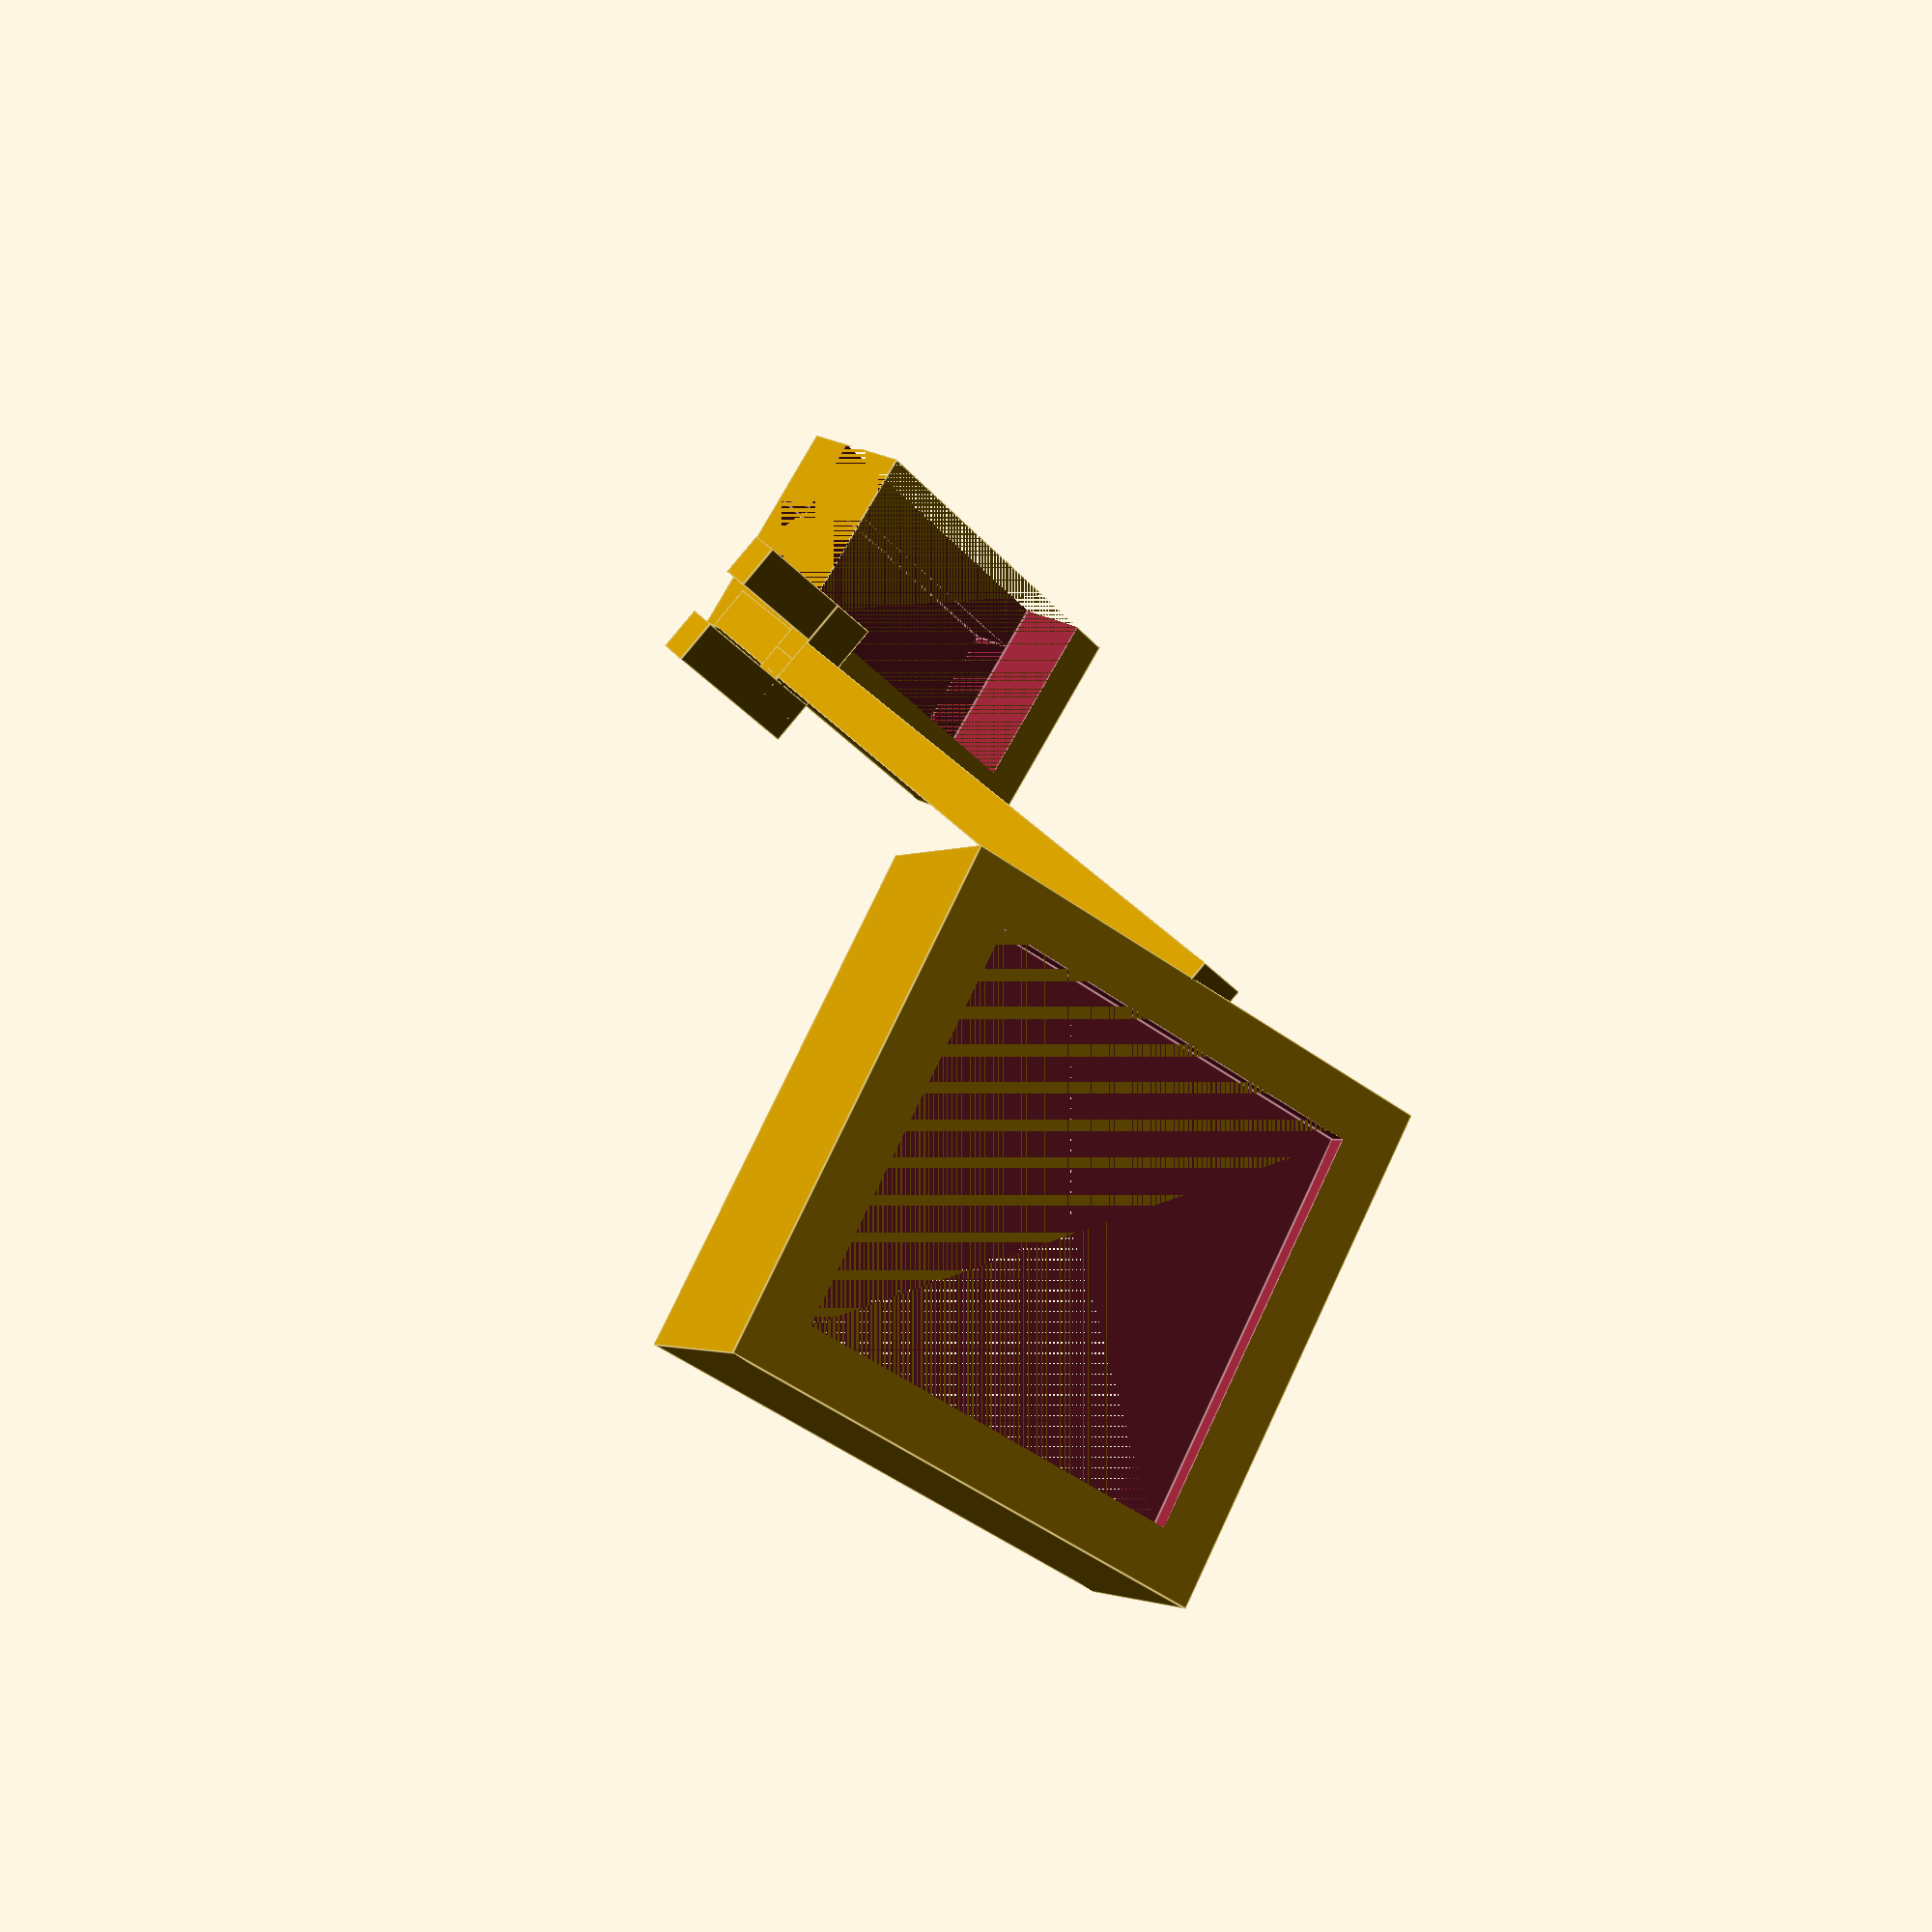
<openscad>
thickness = 2.5;
thicknessWC = 1;
length = 2.5;
lengthTop = 6.75;
gapWidth = 4.2;
pi = 3.141592653589793;
webcamSide = 23.5;
webcamSideCut = 20;
webcamHeight = 8;
barOffset = 15;
barLength = 60;
barDrop = 15;
wireHolderWidth = 2.75;
wireGapWidth = 5;
// Good w and w/o band
glassTouchpadHeight = 16.8;
glassTouchpadWidth = 7.55;

difference() {
// Create the base shape
cube([glassTouchpadWidth + thickness * 2, glassTouchpadHeight + thickness * 2, lengthTop]);
// Take out the part not at the top or left side
translate([-thickness, 0, length]) cube([glassTouchpadWidth + thickness * 2, glassTouchpadHeight + thickness, lengthTop - length]);
// Take the center out for glass
translate([thickness, thickness, 0]) cube([glassTouchpadWidth, glassTouchpadHeight, length]);
// Take the gap out
translate([thickness + glassTouchpadWidth / 2 - gapWidth / 2, 0, 0]) cube([gapWidth, thickness, length]);
}



// Add eye tracking bracket
translate([thickness + glassTouchpadWidth, 0, length / 2]) {
rotate([(asin(barDrop /barLength)), atan(barOffset/barLength), 0]) {
cube([thickness, thickness, barLength]);
// Make Wire holder
translate([0, 0, barLength / 8]) {
cube([wireHolderWidth /2 + thickness, thickness, thickness]);
translate([wireHolderWidth /2 + thickness / 2, -thickness - wireHolderWidth, 0]) cube([thickness, thickness * 2 + wireHolderWidth, thickness]);
translate([-wireHolderWidth /2 - thickness / 2, 0, 0]) {
cube([wireHolderWidth /2 + thickness, thickness, thickness]);
translate([0, -thickness - wireHolderWidth, 0]) cube([thickness, thickness + wireHolderWidth, thickness]);
}
}
// Make webcam holder
translate([0, 0, barLength]) {
translate([thickness / 2, 0, -thicknessWC]) {
rotate([10, -20, 4]) {
// Includes fudge factor to get the bar to line up with the box because it is angled
translate([0, -25 / 2 + thicknessWC / 2, -webcamHeight]) {
difference() {
cube([webcamSide + thicknessWC * 2, webcamSide + thicknessWC * 2, thicknessWC + webcamHeight]);
translate([thicknessWC, thicknessWC, -thicknessWC]) cube([webcamSide, webcamSide, webcamHeight + thicknessWC]);
translate([0, thicknessWC/2 + webcamSide / 2 - wireGapWidth / 2, -thicknessWC]) cube([webcamSide + thicknessWC, wireGapWidth, webcamHeight * 3 / 4]);
translate([thicknessWC + (webcamSide - webcamSideCut) / 2, thicknessWC + (webcamSide - webcamSideCut) / 2, webcamHeight]) cube([webcamSideCut, webcamSideCut, thicknessWC]);
}
}
}
}
}
}
}


</openscad>
<views>
elev=338.0 azim=132.3 roll=316.9 proj=p view=edges
</views>
